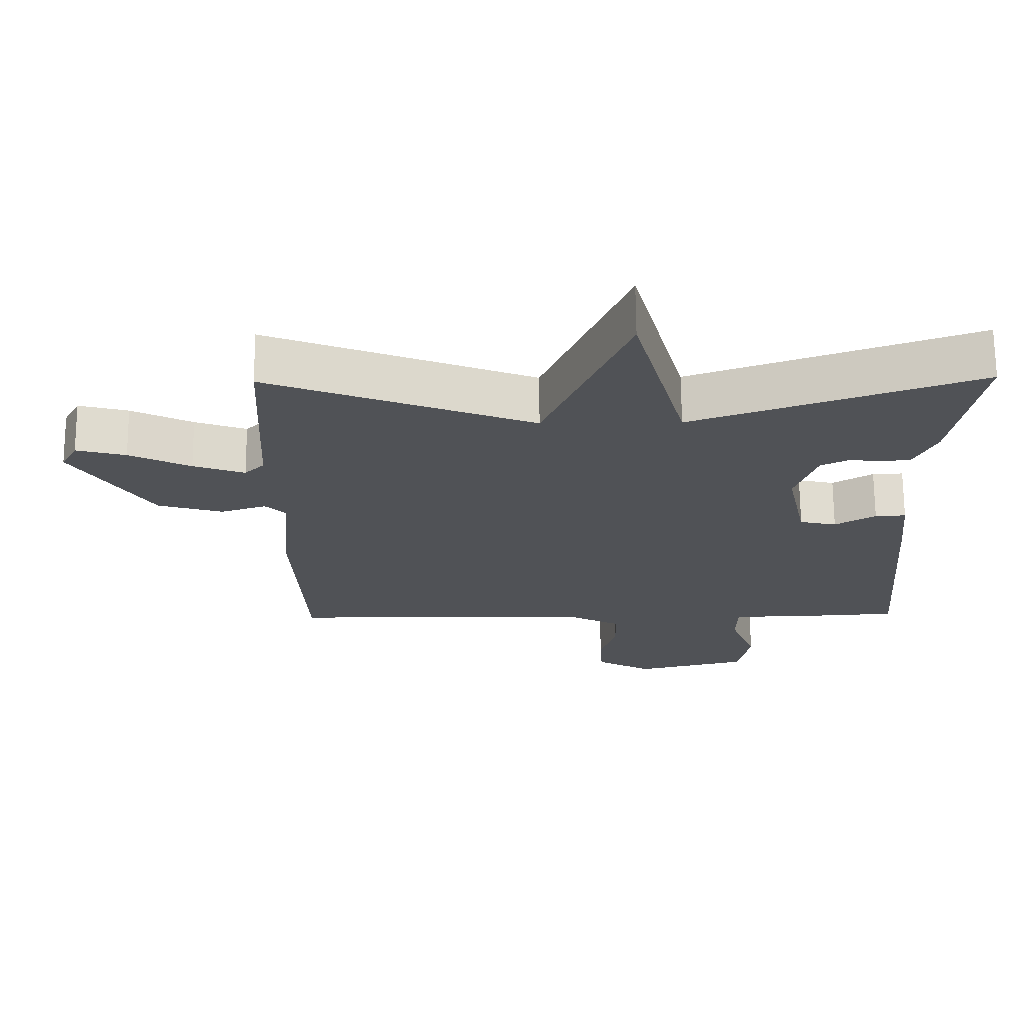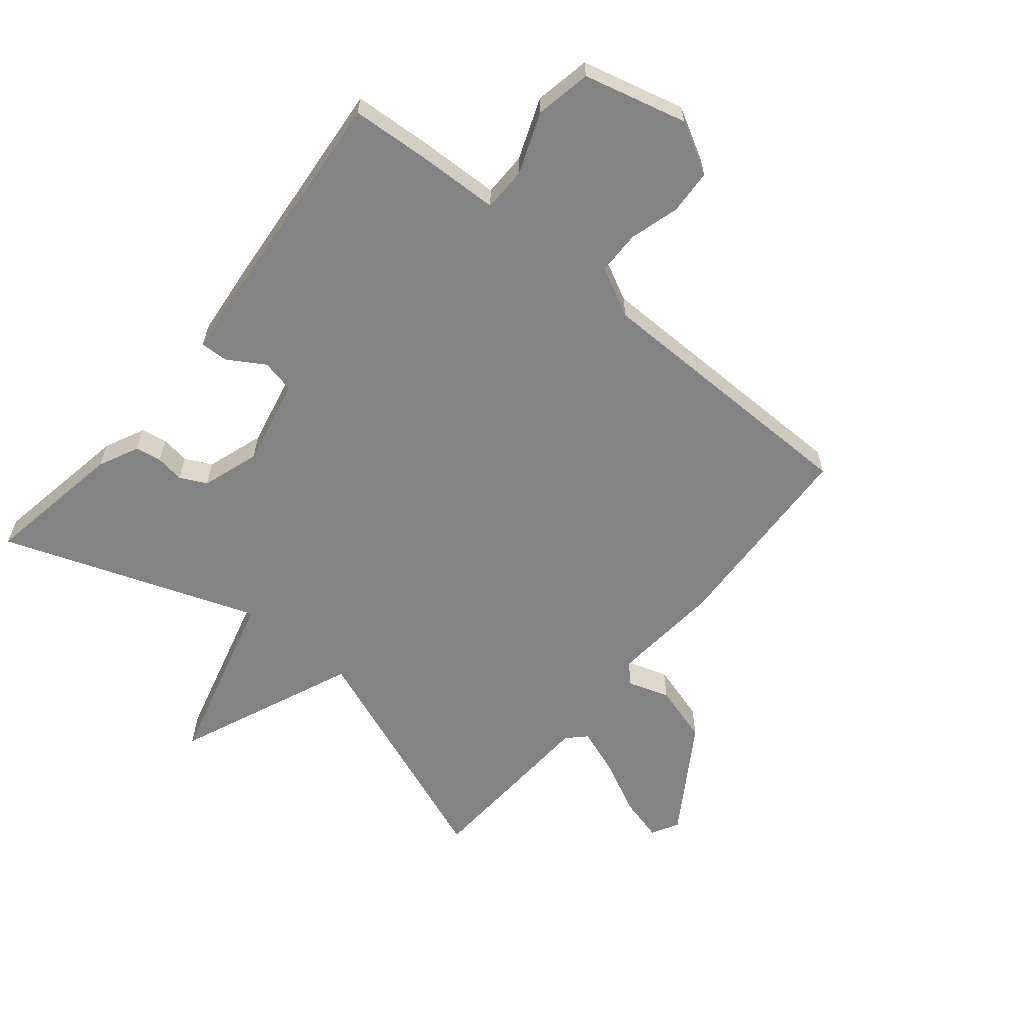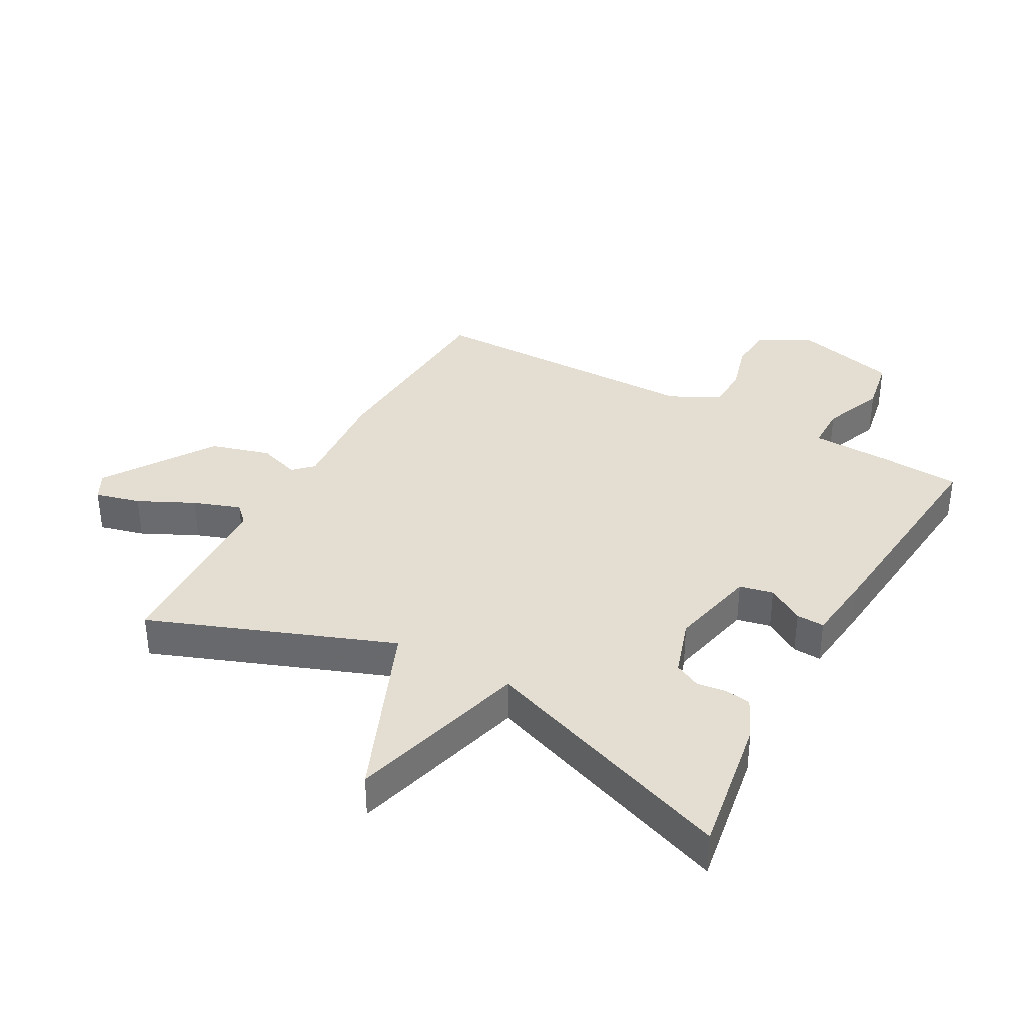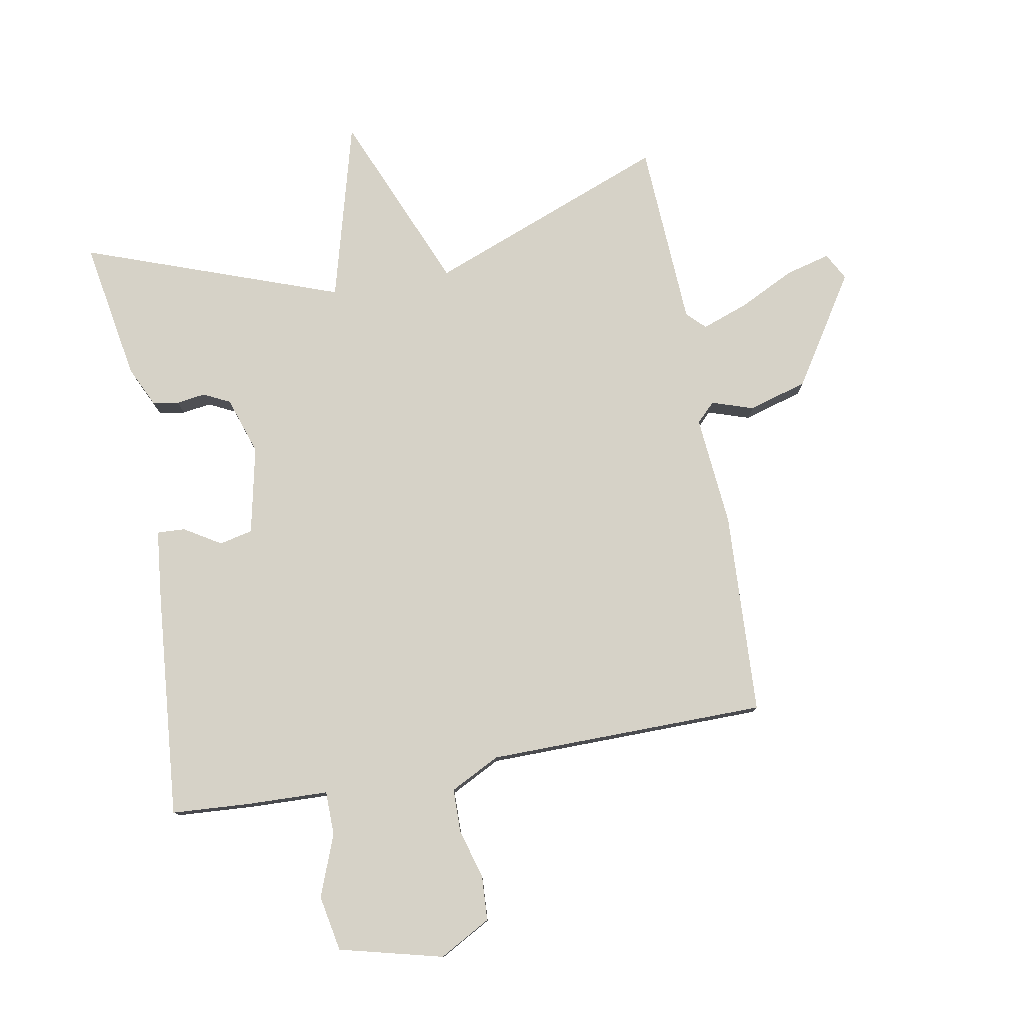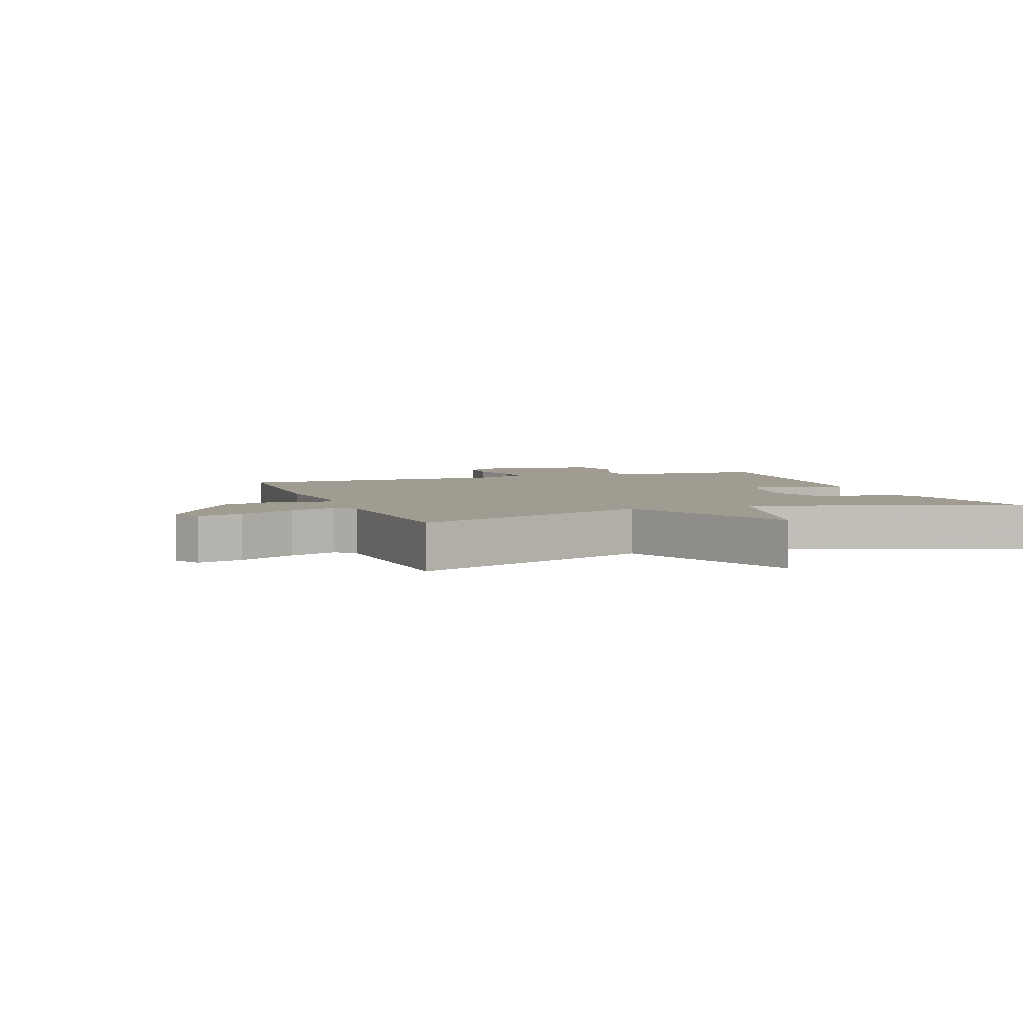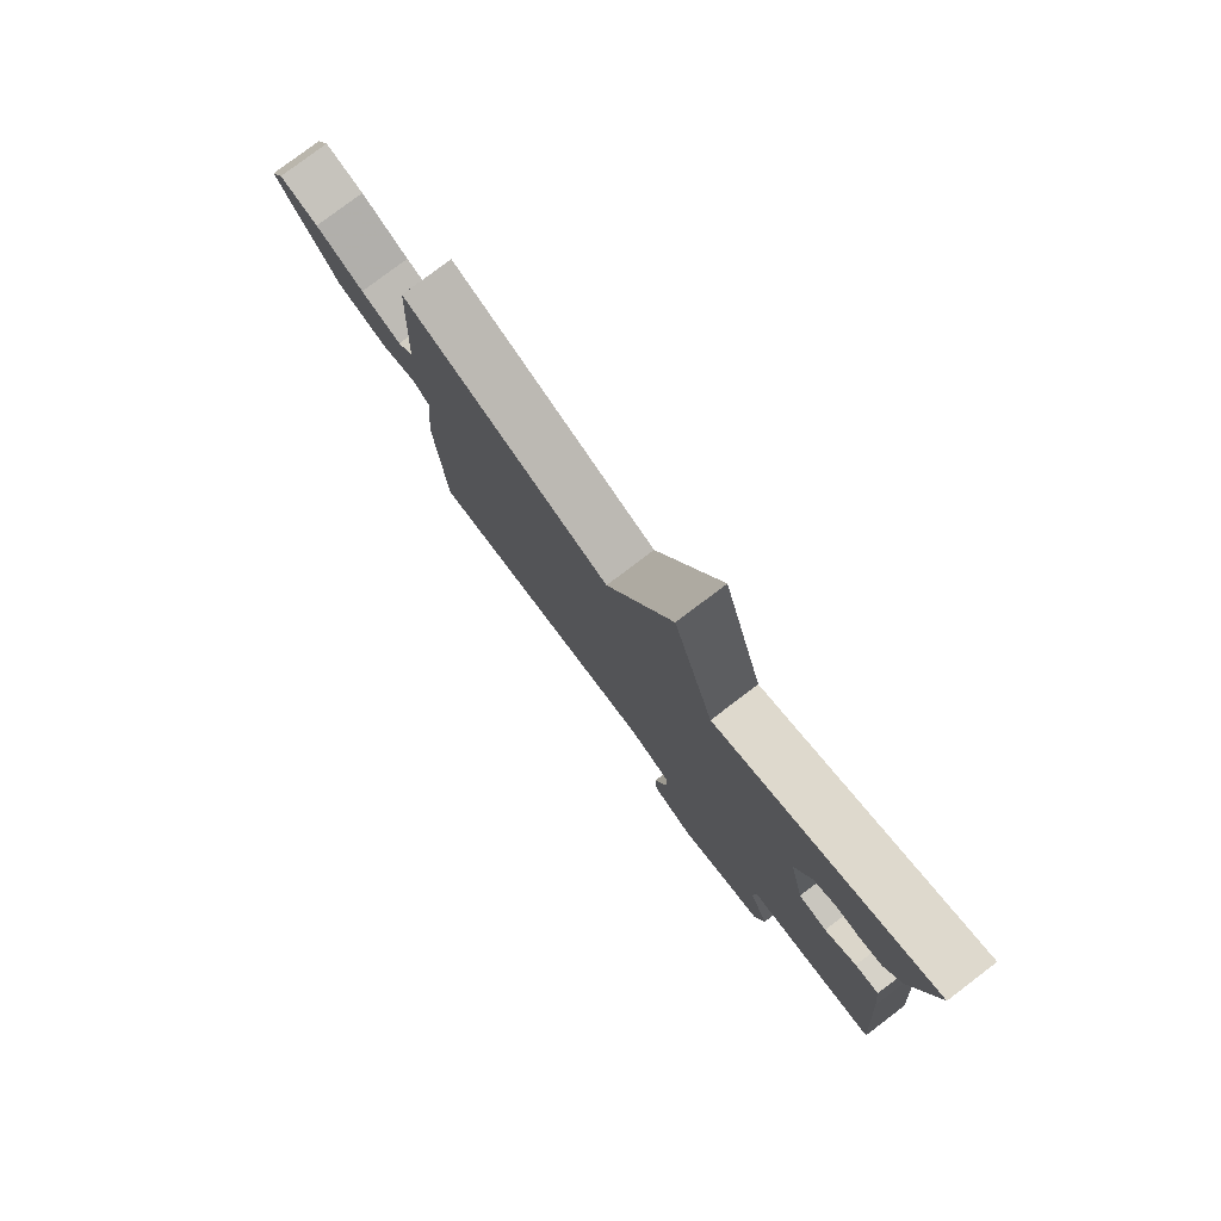
<metadata>
{"format":"obj","ext":"obj","renderer":"f3d","projection":"perspective","resolution":1024,"background":"white","views":[{"elev":69.0,"azim":-0.4,"up":"+Z"},{"elev":-61.1,"azim":140.6,"up":"+Y"},{"elev":36.2,"azim":29.3,"up":"+Y"},{"elev":78.6,"azim":169.8,"up":"+Y"},{"elev":4.3,"azim":-20.2,"up":"+Y"},{"elev":79.4,"azim":52.9,"up":"+Z"}]}
</metadata>
<code>
v 0.5 0.07 -0.5
v 0.373 0.07 -0.508
v 0.242 0.07 -0.512
v 0.241 0.07 -0.583
v 0.279 0.07 -0.682
v 0.262 0.07 -0.772
v 0.095 0.07 -0.814
v 0.012 0.07 -0.768
v 0.008 0.07 -0.696
v 0.031 0.07 -0.616
v 0.03 0.07 -0.546
v -0.05 0.07 -0.505
v -0.5 0.07 -0.5
v -0.516 0.07 -0.173
v -0.5 0.07 0.006
v -0.53 0.07 0.036
v -0.597 0.07 0.014
v -0.692 0.07 0.042
v -0.805 0.07 0.219
v -0.781 0.07 0.263
v -0.709 0.07 0.244
v -0.62 0.07 0.2
v -0.545 0.07 0.173
v -0.516 0.07 0.202
v -0.5 0.07 0.5
v -0.114 0.07 0.351
v 0.008 0.07 0.641
v 0.086 0.07 0.351
v 0.5 0.07 0.5
v 0.461 0.07 0.273
v 0.43 0.07 0.208
v 0.388 0.07 0.201
v 0.342 0.07 0.208
v 0.299 0.07 0.187
v 0.268 0.07 0.094
v 0.298 0.07 -0.047
v 0.352 0.07 -0.059
v 0.411 0.07 -0.023
v 0.456 0.07 -0.021
v 0.468 0.07 -0.134
v 0.5 0 -0.5
v 0.373 0 -0.508
v 0.242 0 -0.512
v 0.241 0 -0.583
v 0.279 0 -0.682
v 0.262 0 -0.772
v 0.095 0 -0.814
v 0.012 0 -0.768
v 0.008 0 -0.696
v 0.031 0 -0.616
v 0.03 0 -0.546
v -0.05 0 -0.505
v -0.5 0 -0.5
v -0.516 0 -0.173
v -0.5 0 0.006
v -0.53 0 0.036
v -0.597 0 0.014
v -0.692 0 0.042
v -0.805 0 0.219
v -0.781 0 0.263
v -0.709 0 0.244
v -0.62 0 0.2
v -0.545 0 0.173
v -0.516 0 0.202
v -0.5 0 0.5
v -0.114 0 0.351
v 0.008 0 0.641
v 0.086 0 0.351
v 0.5 0 0.5
v 0.461 0 0.273
v 0.43 0 0.208
v 0.388 0 0.201
v 0.342 0 0.208
v 0.299 0 0.187
v 0.268 0 0.094
v 0.298 0 -0.047
v 0.352 0 -0.059
v 0.411 0 -0.023
v 0.456 0 -0.021
v 0.468 0 -0.134
f 1 2 3
f 40 1 3
f 39 40 3
f 38 39 3
f 37 38 3
f 36 37 3
f 35 36 3
f 31 32 33
f 30 31 33
f 29 30 33
f 28 29 33
f 28 33 34
f 26 27 28
f 26 28 34 35
f 26 35 3
f 25 26 3
f 24 25 3
f 20 21 22
f 19 20 22
f 18 19 22
f 17 18 22
f 16 17 22
f 15 16 22 23
f 12 13 14 15
f 24 3 4
f 23 24 4
f 15 23 4
f 12 15 4
f 11 12 4
f 8 9 10
f 7 8 10
f 7 10 11
f 6 7 11
f 5 6 11
f 4 5 11
f 43 42 41
f 43 41 80
f 43 80 79
f 43 79 78
f 43 78 77
f 43 77 76
f 43 76 75
f 73 72 71
f 73 71 70
f 73 70 69
f 73 69 68
f 74 73 68
f 68 67 66
f 75 74 68 66
f 43 75 66
f 43 66 65
f 43 65 64
f 62 61 60
f 62 60 59
f 62 59 58
f 62 58 57
f 62 57 56
f 63 62 56 55
f 55 54 53 52
f 44 43 64
f 44 64 63
f 44 63 55
f 44 55 52
f 44 52 51
f 50 49 48
f 50 48 47
f 51 50 47
f 51 47 46
f 51 46 45
f 51 45 44
f 1 41 42 2
f 2 42 43 3
f 3 43 44 4
f 4 44 45 5
f 5 45 46 6
f 6 46 47 7
f 7 47 48 8
f 8 48 49 9
f 9 49 50 10
f 10 50 51 11
f 11 51 52 12
f 12 52 53 13
f 13 53 54 14
f 14 54 55 15
f 15 55 56 16
f 16 56 57 17
f 17 57 58 18
f 18 58 59 19
f 19 59 60 20
f 20 60 61 21
f 21 61 62 22
f 22 62 63 23
f 23 63 64 24
f 24 64 65 25
f 25 65 66 26
f 26 66 67 27
f 27 67 68 28
f 28 68 69 29
f 29 69 70 30
f 30 70 71 31
f 31 71 72 32
f 32 72 73 33
f 33 73 74 34
f 34 74 75 35
f 35 75 76 36
f 36 76 77 37
f 37 77 78 38
f 38 78 79 39
f 39 79 80 40
f 40 80 41 1

</code>
